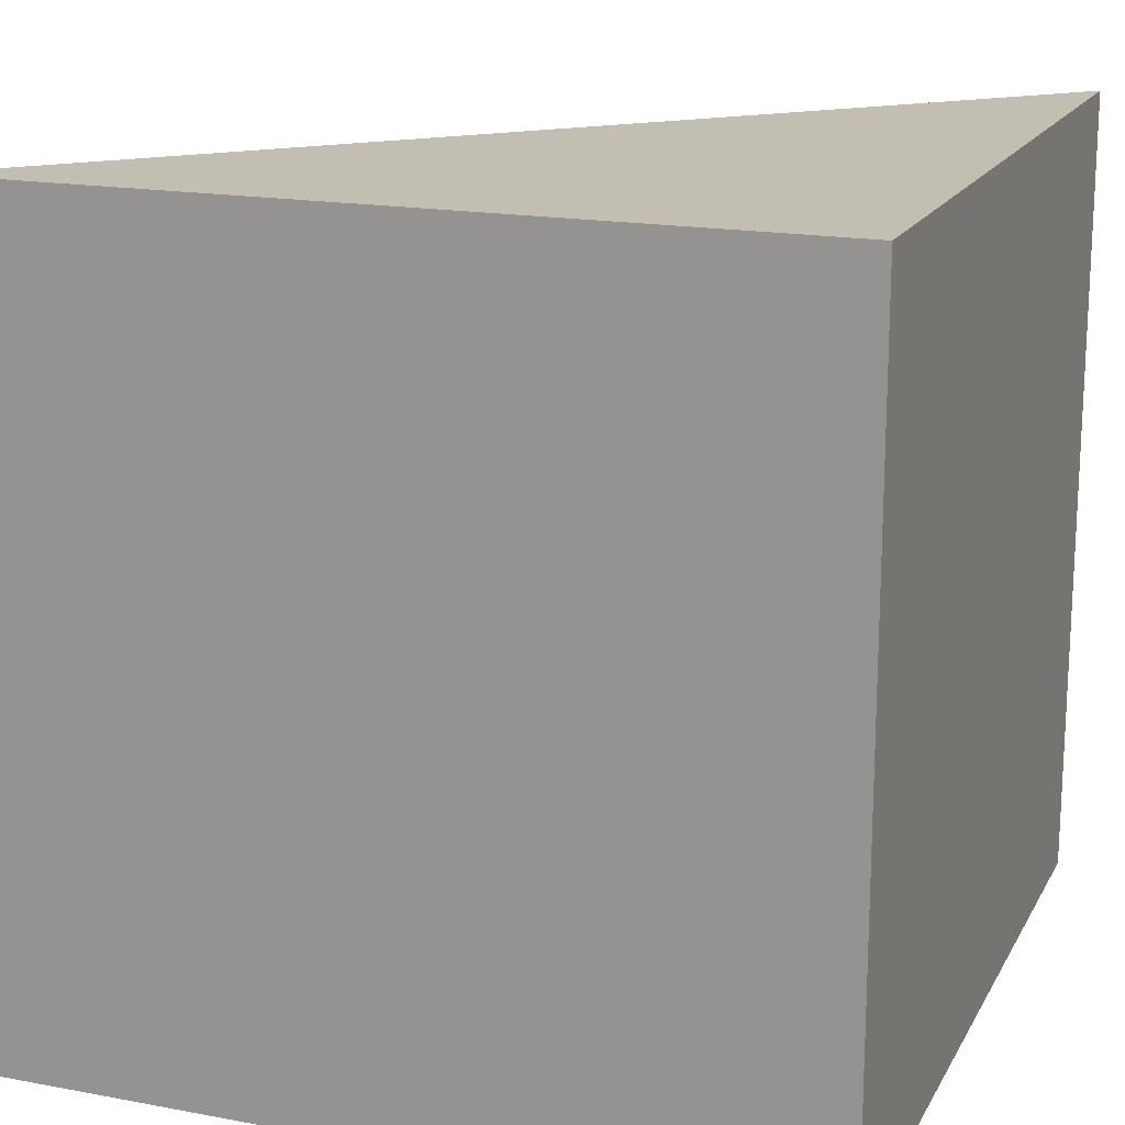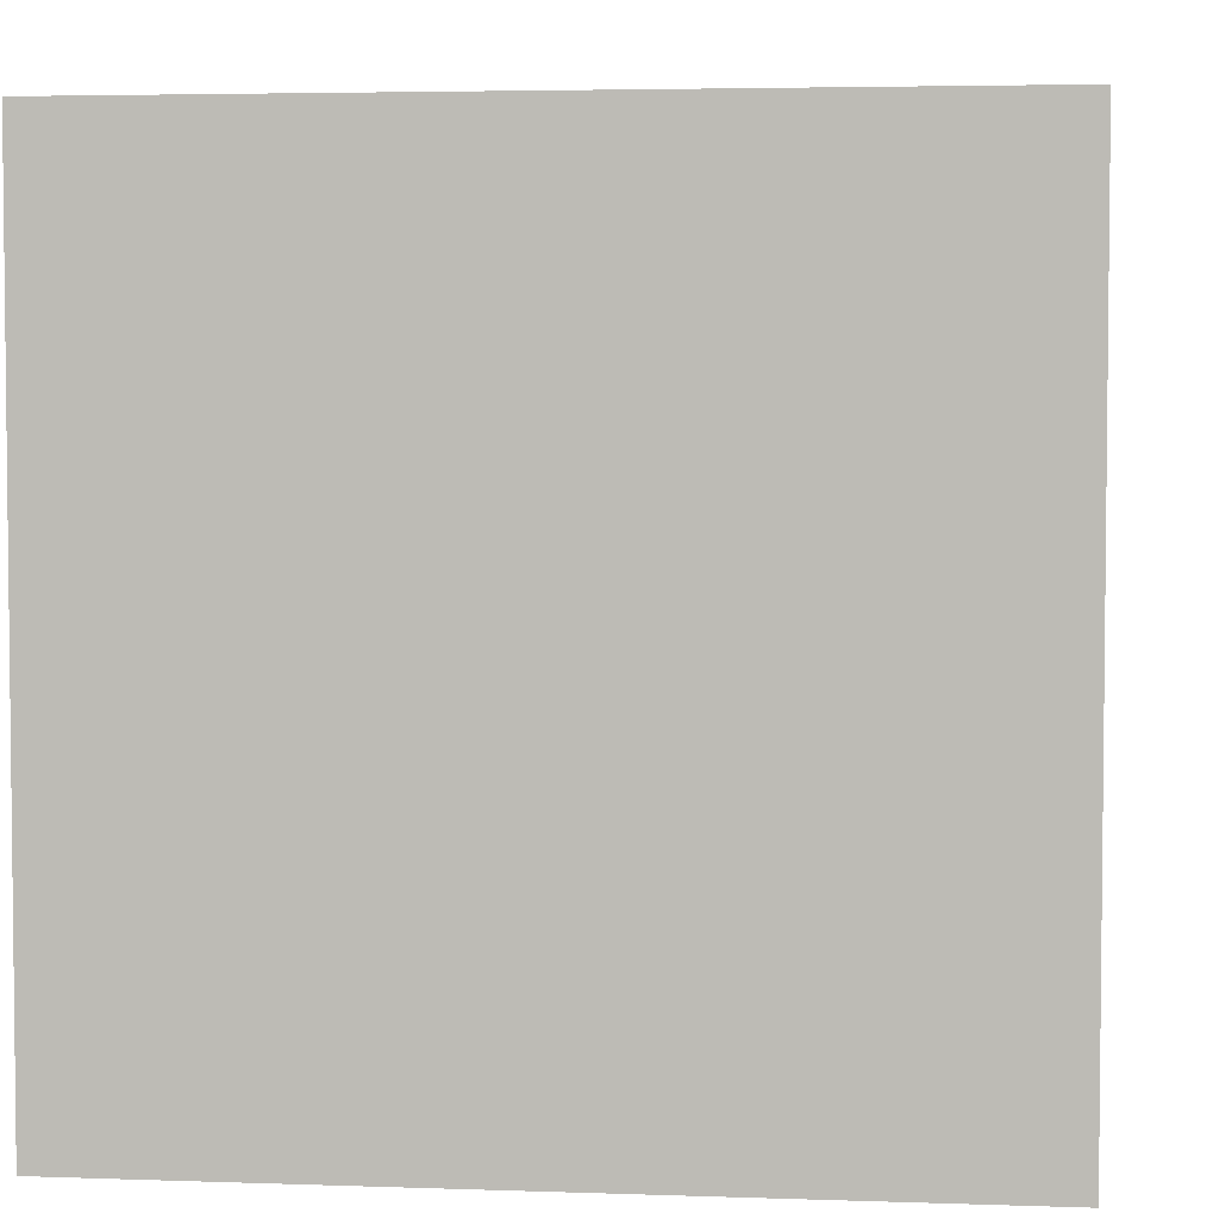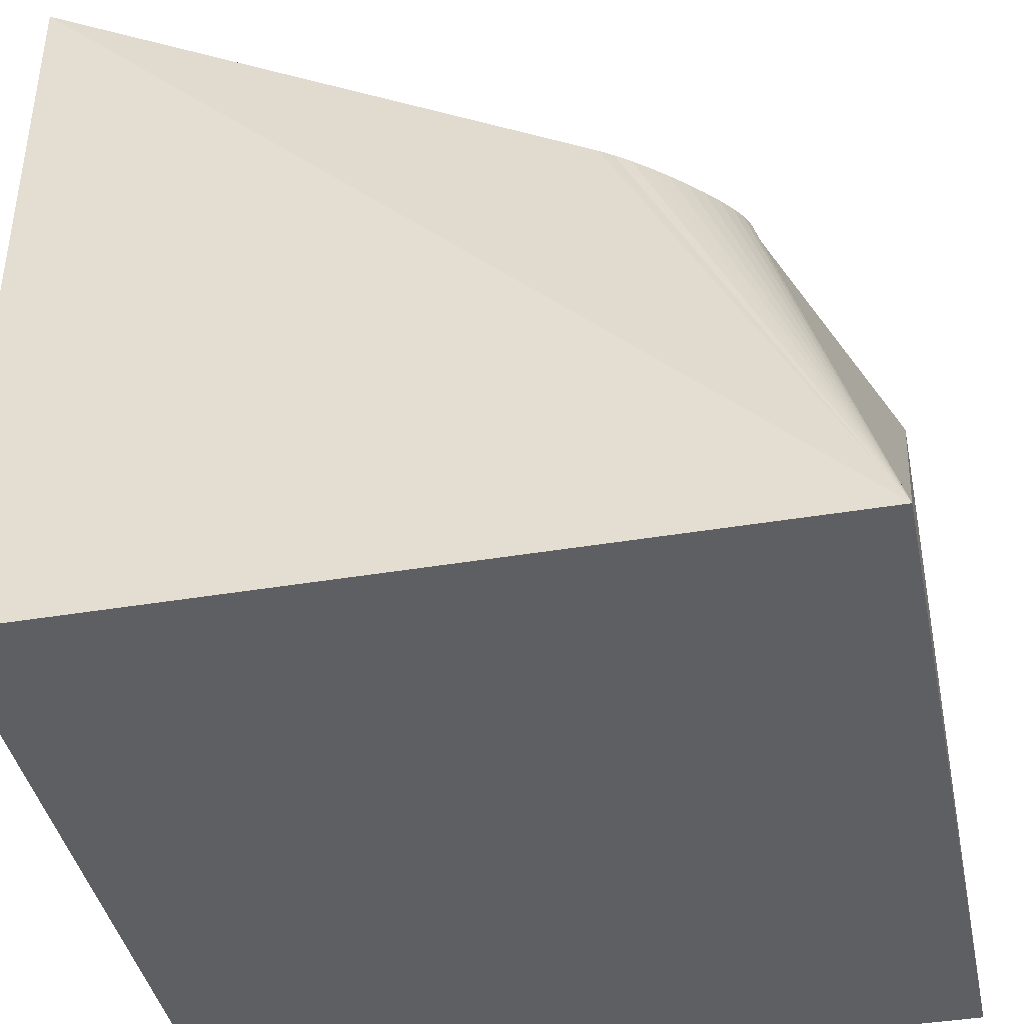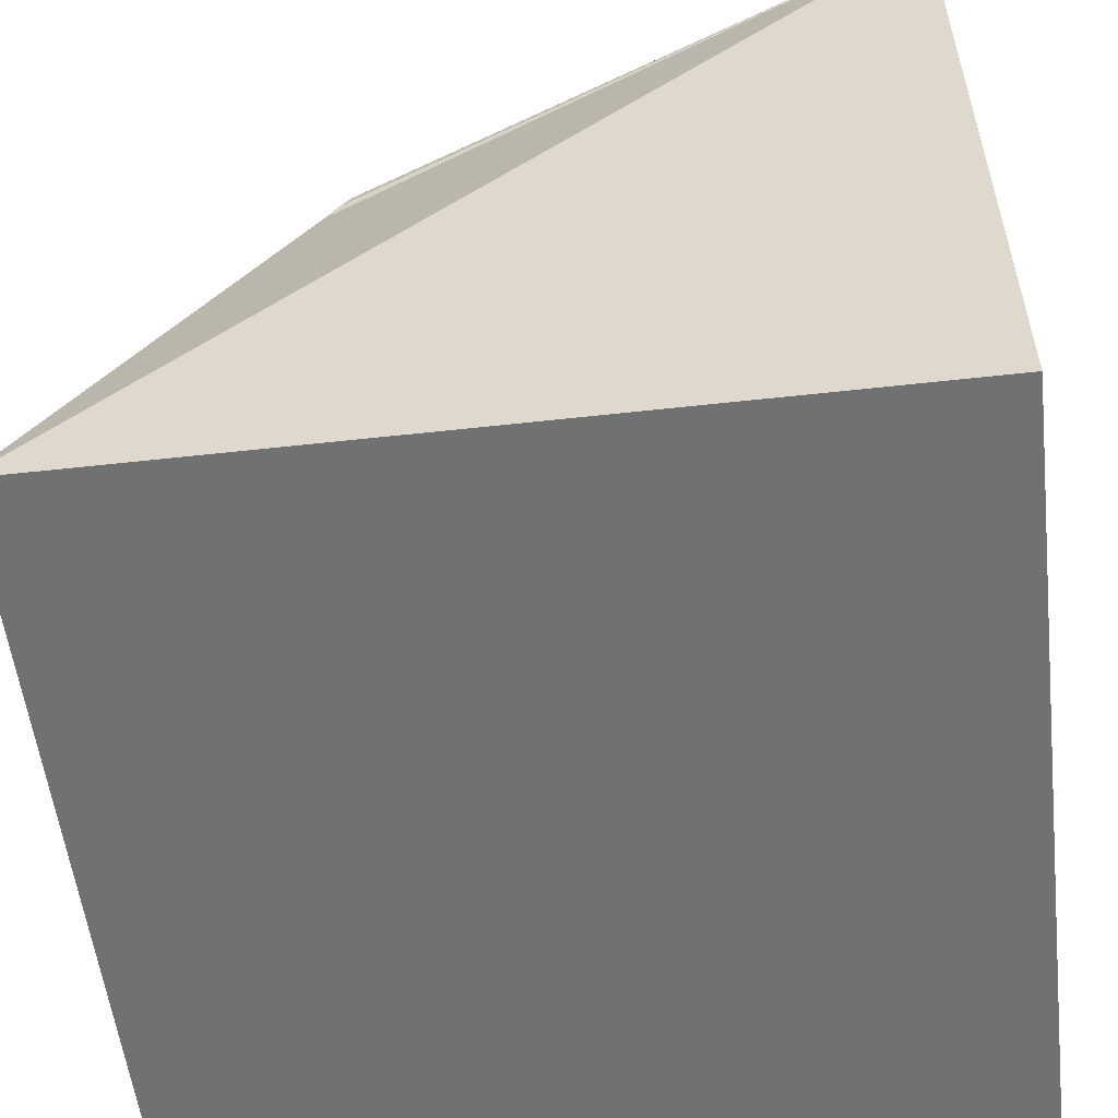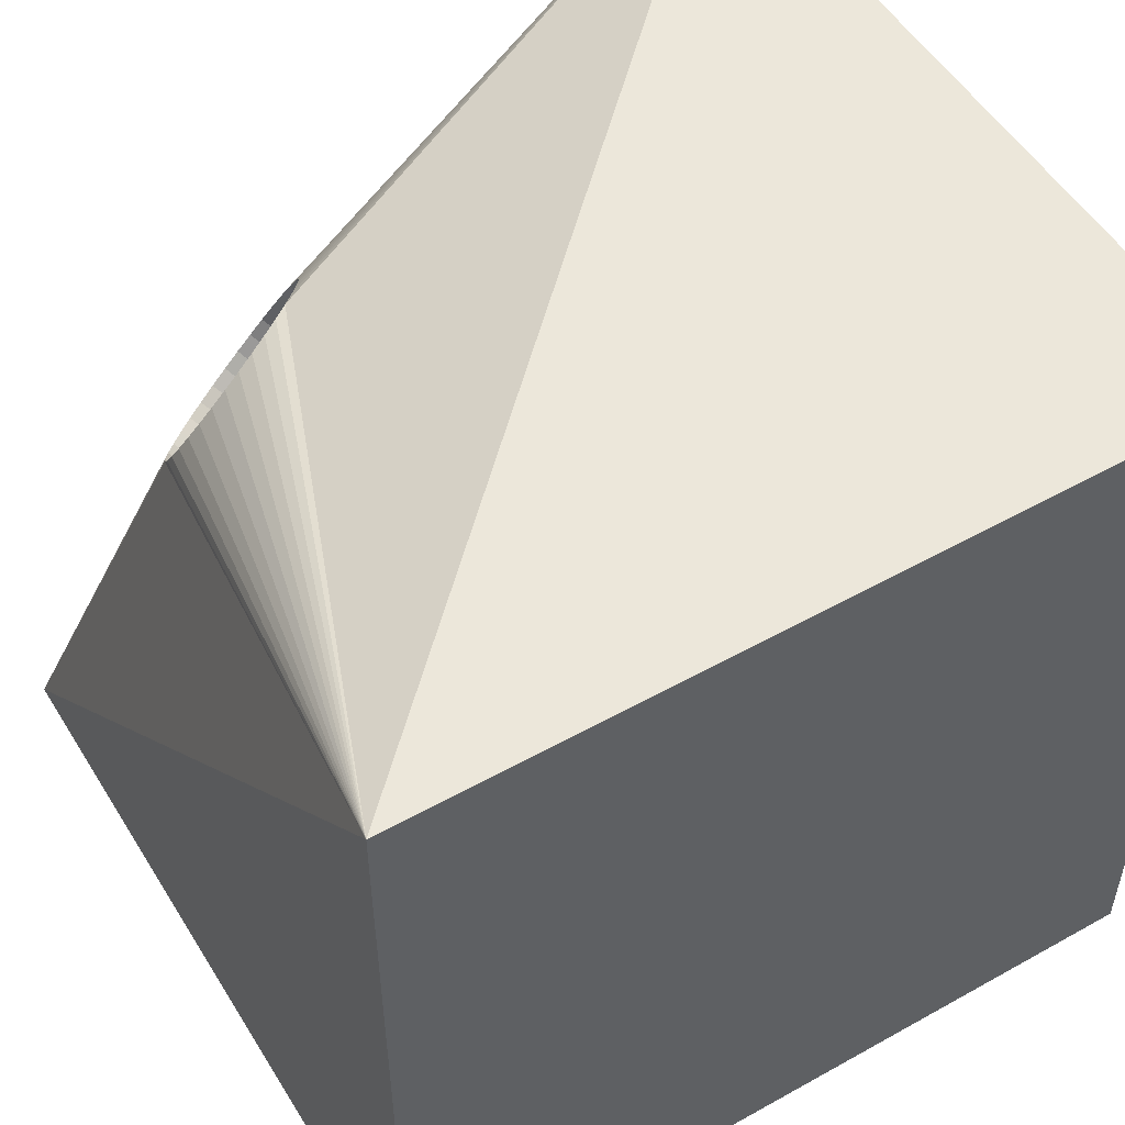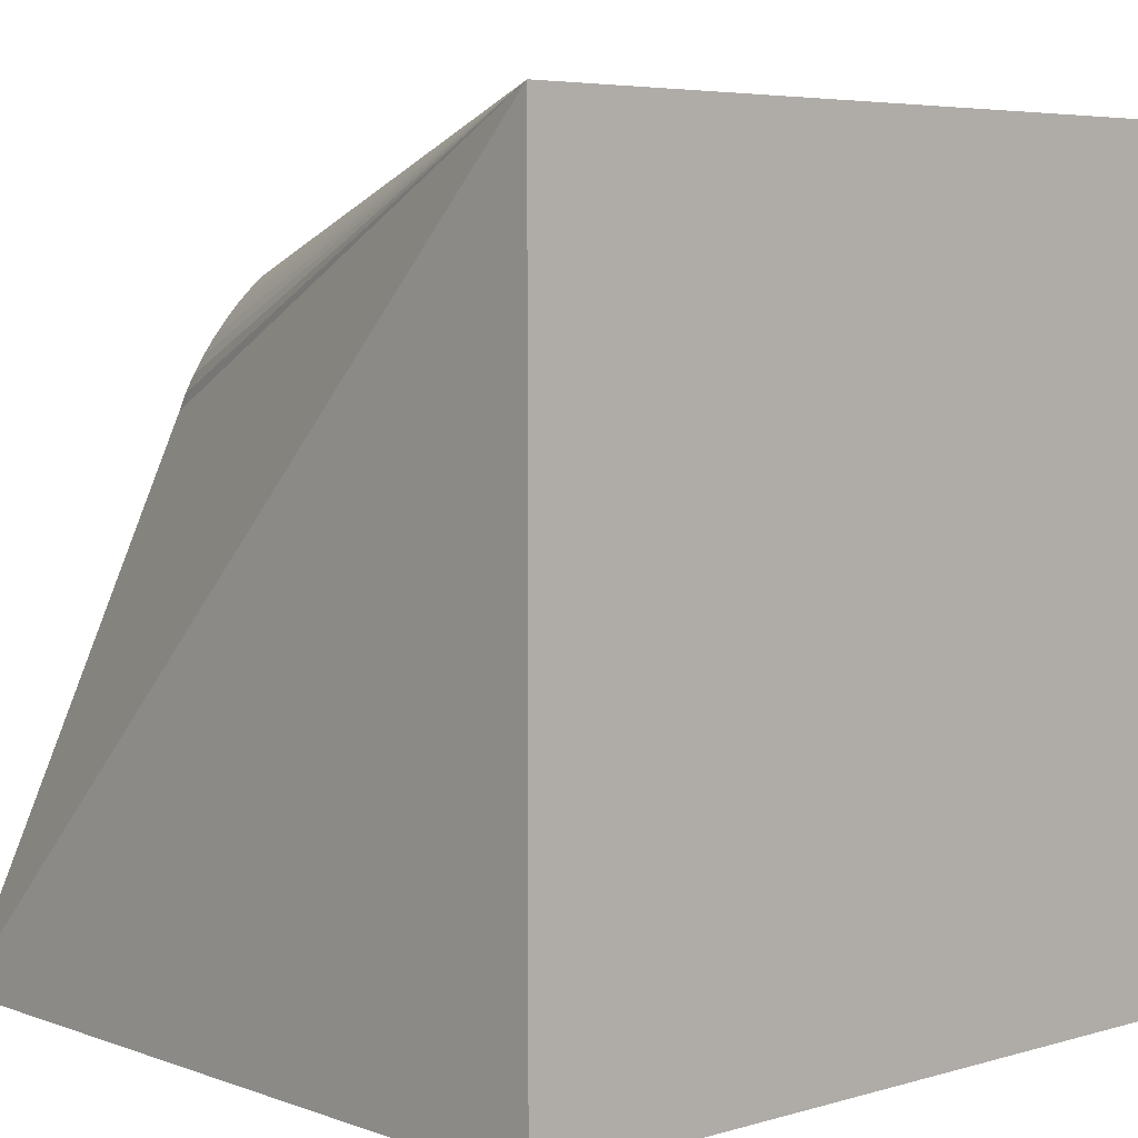
<metadata>
{"format":"obj","ext":"obj","renderer":"f3d","projection":"perspective","resolution":1024,"background":"white","views":[{"elev":17.3,"azim":110.5,"up":"+Y"},{"elev":4.0,"azim":96.6,"up":"+Z"},{"elev":-40.9,"azim":-78.4,"up":"+Y"},{"elev":-55.2,"azim":-83.3,"up":"+Z"},{"elev":52.6,"azim":-31.0,"up":"+Z"},{"elev":5.3,"azim":-42.0,"up":"+Z"}]}
</metadata>
<code>
o 3_Cube.002
v -2 2 1.999
v -2 2 3.999
v -4 2 3.999
v -4 2 1.999
v -2 4 1.999
v -2 4 3.999
v -4 4 1.999
v -3.415 3.695 3.356
v -3.452 3.692 3.324
v -3.492 3.682 3.298
v -3.534 3.665 3.279
v -3.577 3.643 3.268
v -3.618 3.617 3.265
v -3.655 3.586 3.27
v -3.689 3.553 3.283
v -3.717 3.518 3.304
v -3.738 3.484 3.332
v -3.751 3.451 3.366
v -3.756 3.42 3.403
v -3.753 3.393 3.444
v -3.742 3.371 3.487
v -3.723 3.355 3.529
v -3.697 3.345 3.569
v -3.665 3.342 3.606
v -3.628 3.345 3.638
v -3.588 3.355 3.664
v -3.546 3.371 3.683
v -3.503 3.393 3.694
v -3.462 3.42 3.697
v -3.425 3.451 3.692
v -3.391 3.484 3.679
v -3.363 3.518 3.658
v -3.342 3.553 3.63
v -3.329 3.586 3.597
v -3.324 3.617 3.559
v -3.327 3.643 3.518
v -3.338 3.665 3.475
v -3.357 3.682 3.433
v -3.383 3.692 3.393
v -3.09 3.273 2.974
v -3.127 3.27 2.942
v -3.167 3.26 2.916
v -3.209 3.243 2.897
v -3.252 3.221 2.886
v -3.293 3.195 2.883
v -3.331 3.164 2.888
v -3.364 3.131 2.902
v -3.392 3.096 2.923
v -3.413 3.062 2.95
v -3.426 3.029 2.984
v -3.431 2.998 3.022
v -3.428 2.971 3.063
v -3.417 2.949 3.105
v -3.398 2.933 3.147
v -3.372 2.923 3.187
v -3.34 2.92 3.224
v -3.303 2.923 3.256
v -3.263 2.933 3.282
v -3.221 2.949 3.301
v -3.178 2.971 3.313
v -3.138 2.998 3.316
v -3.1 3.029 3.31
v -3.066 3.062 3.297
v -3.038 3.096 3.276
v -3.017 3.131 3.248
v -3.004 3.164 3.215
v -2.999 3.195 3.177
v -3.002 3.221 3.136
v -3.013 3.243 3.094
v -3.032 3.26 3.051
v -3.058 3.27 3.011
g 3_Cube.002_Material.014
f 2 4 1
f 6 5 7
f 5 2 1
f 3 2 6
f 4 3 7
f 1 7 5
f 3 19 18
f 6 8 39
f 6 30 3
f 24 57 56
f 11 44 43
f 39 70 38
f 25 58 57
f 12 45 44
f 8 71 39
f 26 59 58
f 13 46 45
f 28 59 27
f 14 47 46
f 29 60 28
f 15 48 47
f 30 61 29
f 16 49 48
f 31 62 30
f 17 50 49
f 32 63 31
f 18 51 50
f 33 64 32
f 19 52 51
f 34 65 33
f 20 53 52
f 35 66 34
f 21 54 53
f 9 40 8
f 36 67 35
f 22 55 54
f 10 41 9
f 37 68 36
f 23 56 55
f 11 42 10
f 38 69 37
f 60 64 40
f 2 3 4
f 5 6 2
f 1 4 7
f 13 12 7
f 3 24 23
f 3 23 22
f 14 13 7
f 15 14 7
f 3 22 21
f 3 21 20
f 16 15 7
f 17 16 7
f 7 3 18
f 3 20 19
f 18 17 7
f 36 35 6
f 7 12 11
f 7 11 10
f 37 36 6
f 38 37 6
f 6 7 8
f 7 10 9
f 39 38 6
f 7 9 8
f 25 24 3
f 6 35 34
f 6 34 33
f 26 25 3
f 27 26 3
f 6 33 32
f 6 32 31
f 27 3 28
f 28 3 29
f 6 31 30
f 29 3 30
f 24 25 57
f 11 12 44
f 39 71 70
f 25 26 58
f 12 13 45
f 8 40 71
f 26 27 59
f 13 14 46
f 28 60 59
f 14 15 47
f 29 61 60
f 15 16 48
f 30 62 61
f 16 17 49
f 31 63 62
f 17 18 50
f 32 64 63
f 18 19 51
f 33 65 64
f 19 20 52
f 34 66 65
f 20 21 53
f 35 67 66
f 21 22 54
f 9 41 40
f 36 68 67
f 22 23 55
f 10 42 41
f 37 69 68
f 23 24 56
f 11 43 42
f 38 70 69
f 40 41 42
f 42 43 40
f 44 45 48
f 46 47 48
f 48 49 50
f 50 51 48
f 52 53 54
f 54 55 52
f 56 57 60
f 58 59 60
f 60 61 62
f 62 63 64
f 64 65 66
f 66 67 68
f 68 69 70
f 70 71 68
f 40 43 44
f 45 46 48
f 48 51 52
f 52 55 40
f 57 58 60
f 60 62 64
f 64 66 40
f 68 71 40
f 40 44 48
f 48 52 40
f 56 60 40
f 66 68 40
f 40 55 56

</code>
